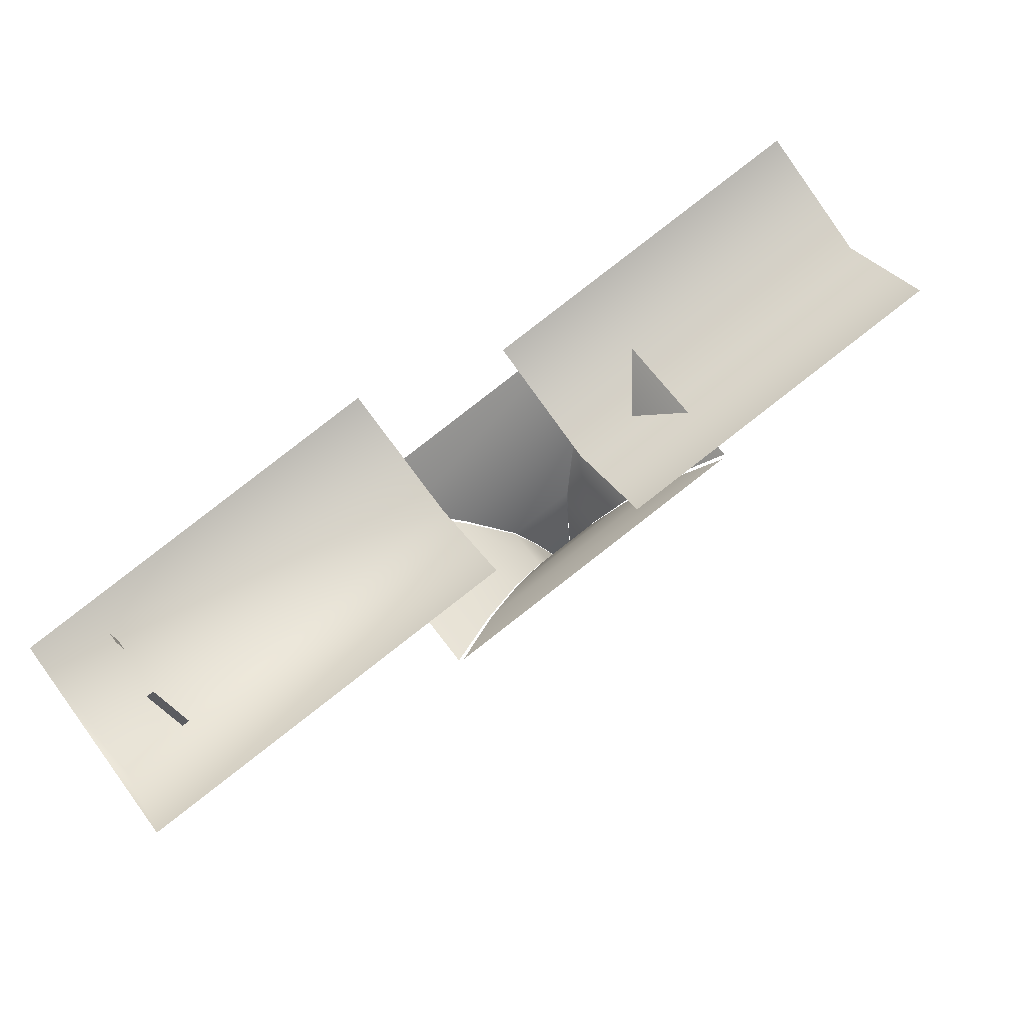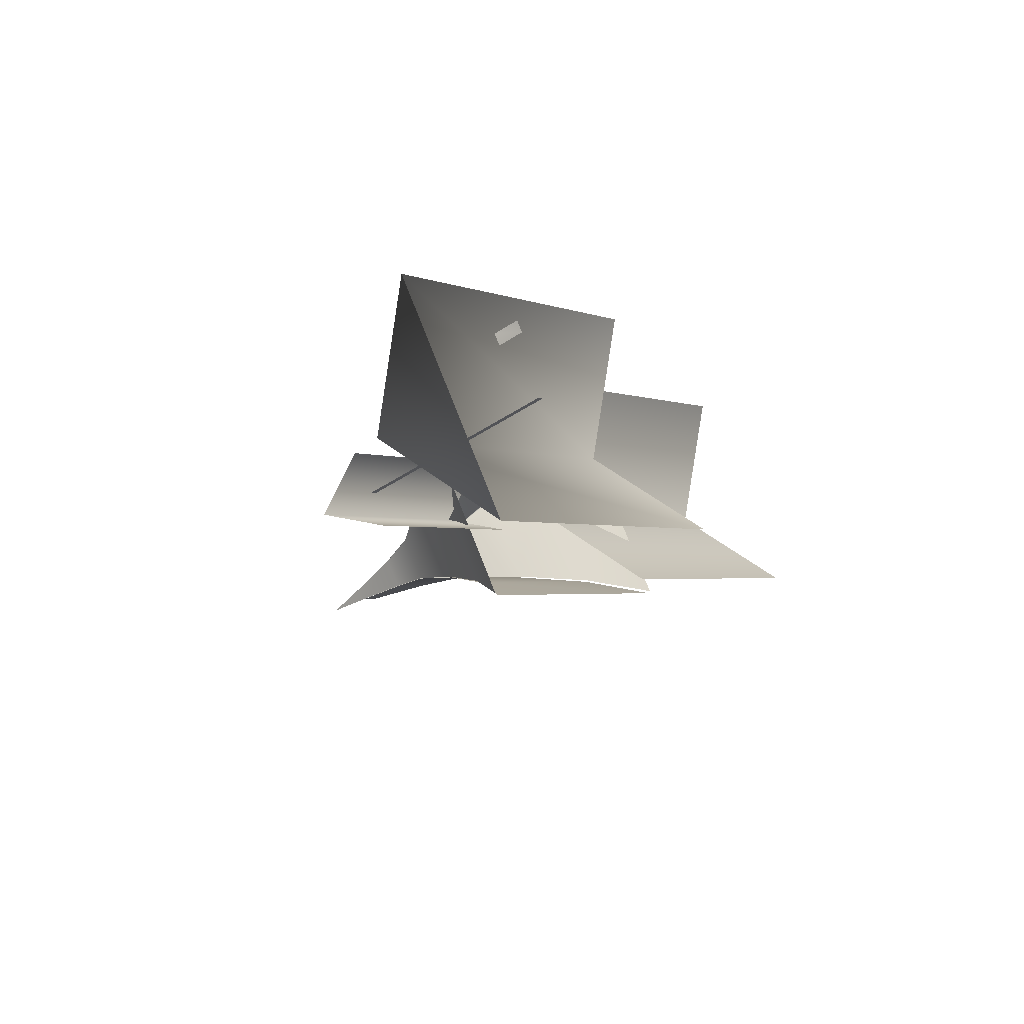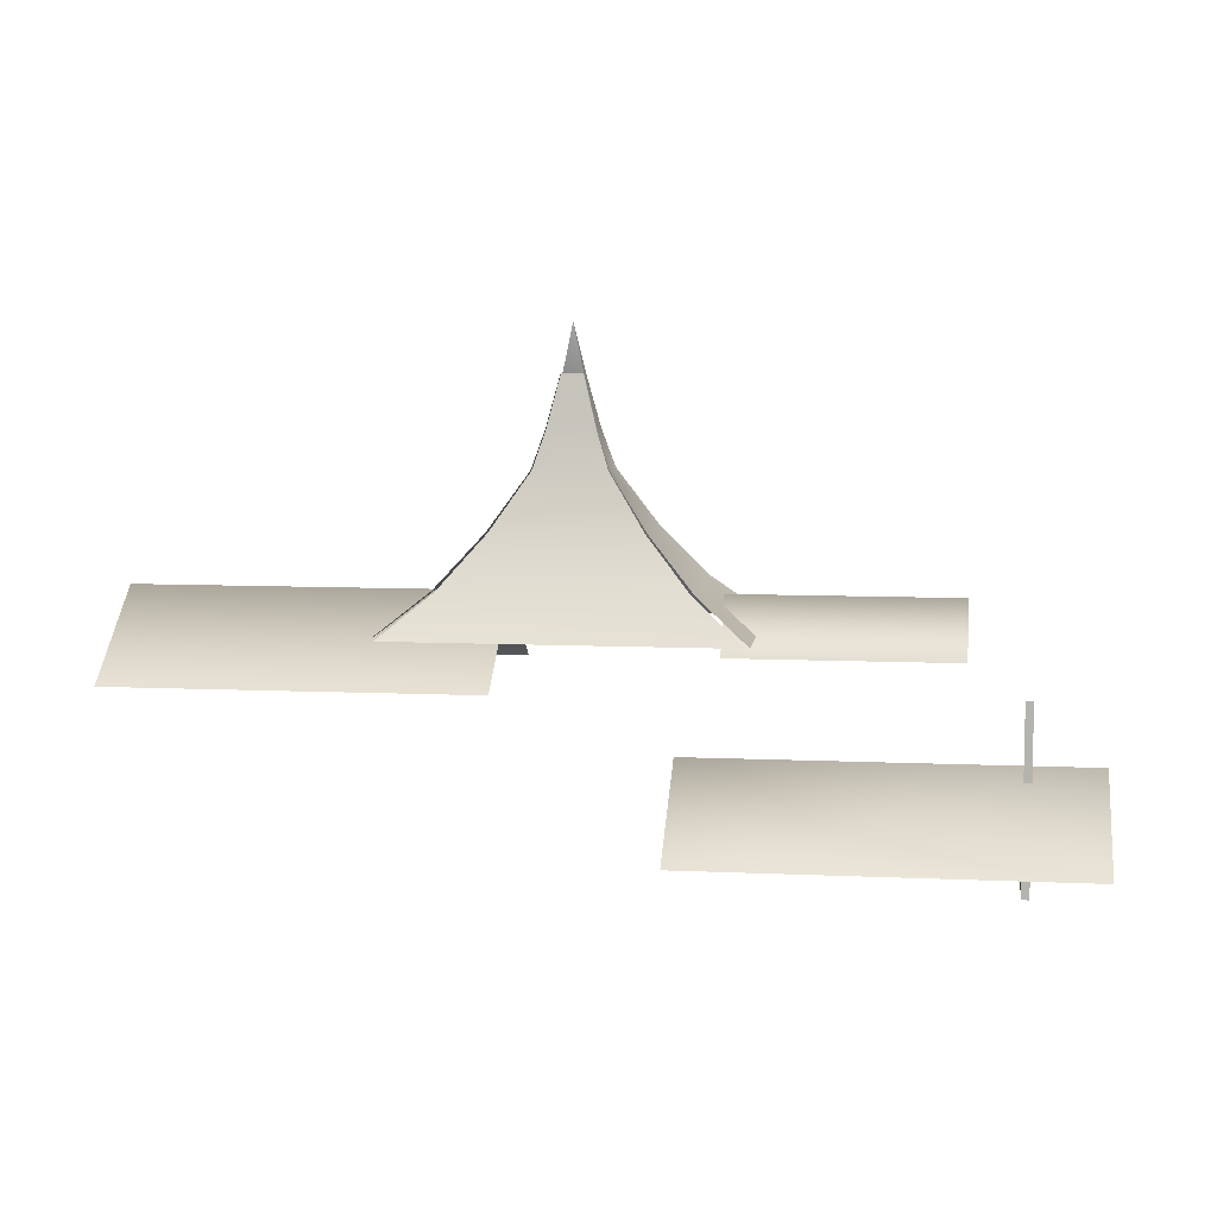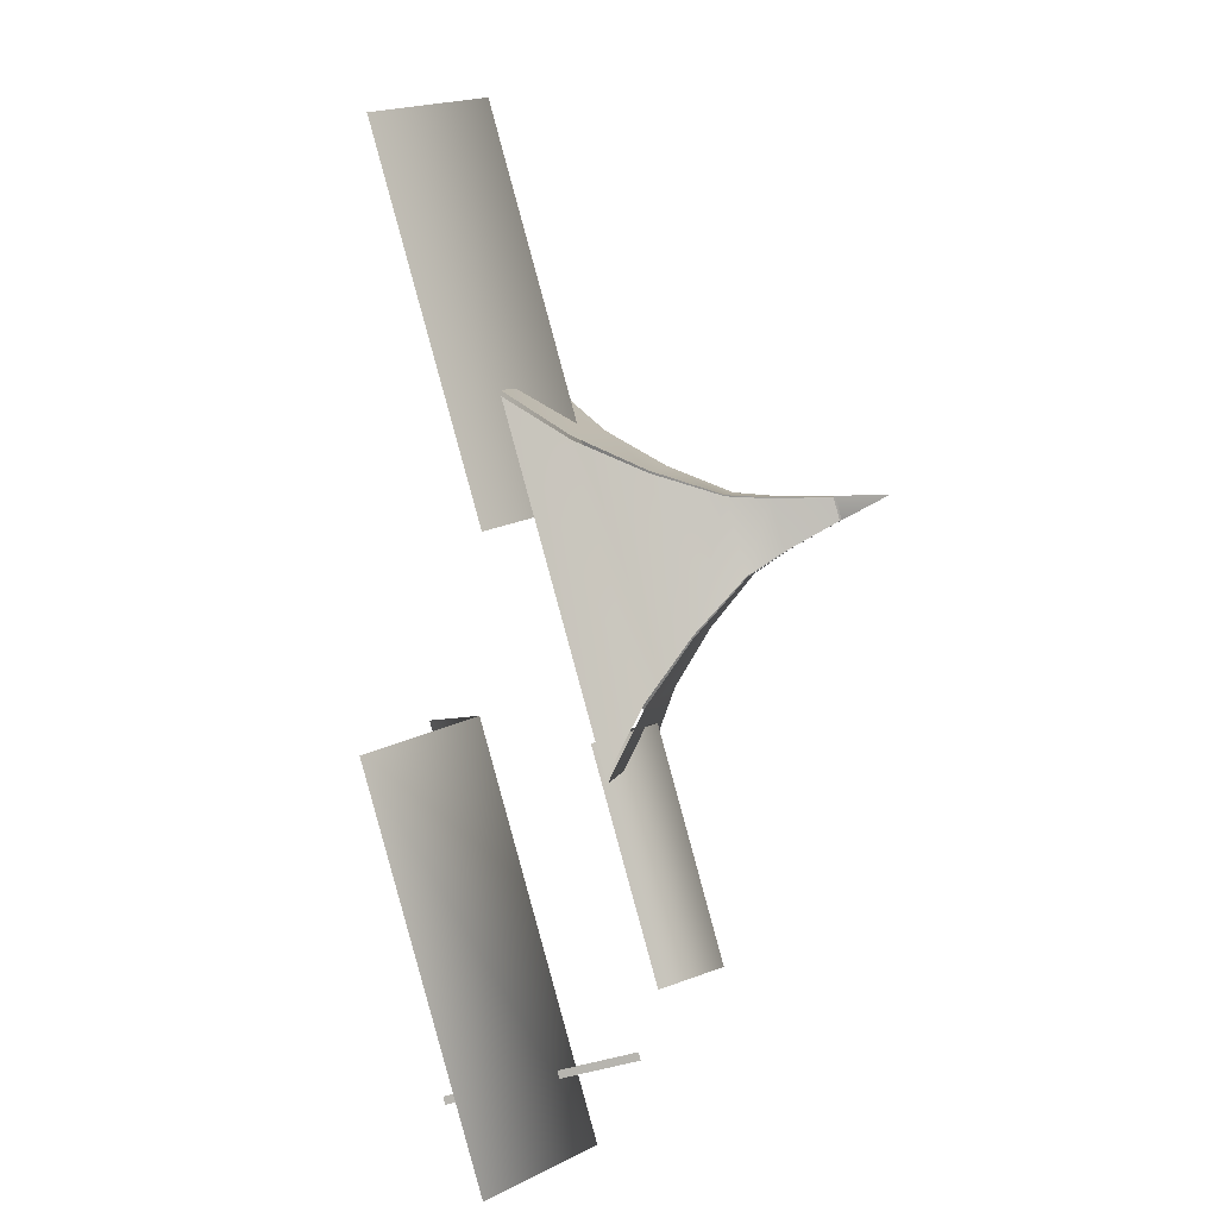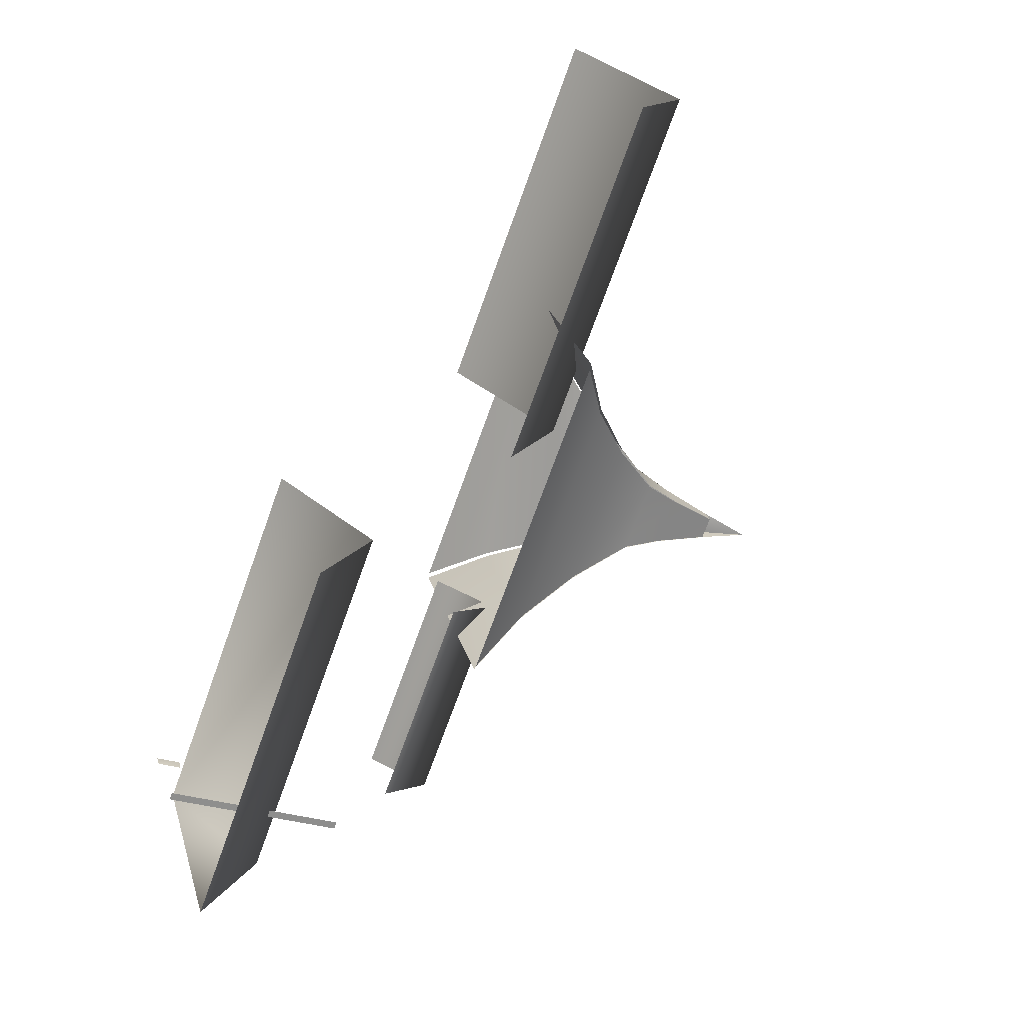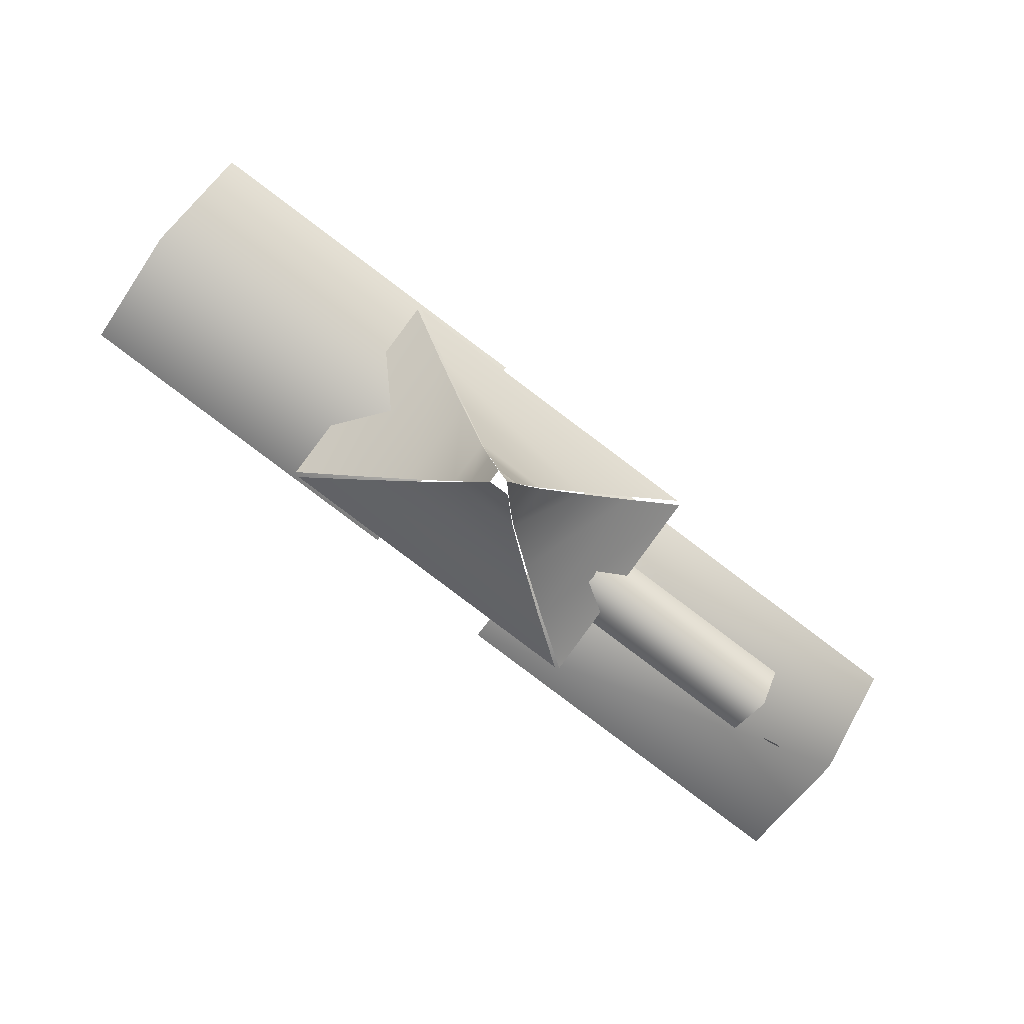
<metadata>
{"format":"obj","ext":"obj","renderer":"f3d","projection":"perspective","resolution":1024,"background":"white","views":[{"elev":-19.8,"azim":10.2,"up":"+Z"},{"elev":-44.8,"azim":-52.3,"up":"+Z"},{"elev":8.1,"azim":150.7,"up":"+Y"},{"elev":-49.6,"azim":109.1,"up":"+Z"},{"elev":-30.8,"azim":65.2,"up":"+Z"},{"elev":-0.8,"azim":176.0,"up":"+Z"}]}
</metadata>
<code>
o roof1
v 39.28 6.728 -40.59
v 39.51 6.728 -40.43
v 39.28 -0.05922 -40.59
v 39.51 -0.05922 -40.43
v 52.24 12.15 -27.31
v 51.65 14.17 -28.84
v 51.46 15.52 -29.35
v 50.61 17.41 -30.37
v 51.25 17.41 -29.89
v 51.08 19.16 -30.33
v 50.92 17.41 -30.77
v 50.72 15.52 -31.3
v 50.53 14.17 -31.8
v 49.97 12.15 -33.32
v 49.29 10.27 -35.14
v 45.96 10.27 -30.65
v 47.9 12.15 -30.53
v 49.52 14.17 -30.43
v 50.05 15.52 -30.4
v 50.62 17.41 -30.36
v 51.25 17.41 -29.89
v 51.47 15.52 -29.36
v 51.67 14.17 -28.86
v 52.27 12.15 -27.34
v 53 10.27 -25.5
v 45.9 10.27 -30.77
v 47.87 12.15 -30.6
v 49.5 14.17 -30.47
v 50.04 15.52 -30.42
v 50.61 17.41 -30.37
v 52.89 10.27 -25.5
v 52.21 12.15 -27.34
v 51.63 14.17 -28.86
v 51.45 15.52 -29.36
v 51.24 17.41 -29.89
v 56.26 10.27 -29.89
v 54.29 12.15 -30.06
v 52.66 14.17 -30.2
v 52.12 15.52 -30.24
v 51.55 17.41 -30.29
v 51.08 19.14 -30.33
v 56.18 10.27 -30.03
v 54.24 12.15 -30.14
v 52.64 14.17 -30.24
v 52.11 15.52 -30.27
v 51.54 17.41 -30.3
v 49.17 10.27 -35.17
v 49.9 12.15 -33.33
v 50.5 14.17 -31.81
v 50.7 15.52 -31.3
v 50.91 17.41 -30.77
v 51.08 19.14 -30.33
v 48.52 8.729 -37.24
v 58.4 8.729 -29.9
v 58.51 8.729 -29.7
v 53.83 8.729 -23.4
v 53.68 8.729 -23.39
v 43.73 8.729 -30.79
v 43.65 8.729 -30.96
v 48.34 8.729 -37.28
v 38.15 0.5981 -38.67
v 37.9 0.5981 -38.33
v 38.15 -0.2988 -38.67
v 37.9 -0.2988 -38.33
v 34.32 1.467 -38.17
v 46.06 1.467 -29.45
v 36.85 4.394 -41.57
v 48.58 4.394 -32.86
v 39.38 1.467 -44.98
v 51.11 1.467 -36.26
v 39.75 8.03 -37.52
v 46.33 8.03 -32.64
v 40.56 10.02 -38.61
v 47.14 10.02 -33.72
v 41.37 8.03 -39.7
v 47.95 8.03 -34.81
v 50.31 7.028 -25.51
v 61.08 7.028 -17.51
v 52.84 9.956 -28.91
v 63.6 9.956 -20.91
v 55.36 7.028 -32.32
v 66.13 7.028 -24.32
f 1 2 4 3
f 63 64 62 61
f 65 66 68 67
f 67 68 70 69
f 69 65 67
f 71 72 74 73
f 73 74 76 75
f 77 78 80 79
f 79 80 82 81
f 25 36 37 24
f 24 37 38 23
f 23 38 39 22
f 22 39 40 21
f 8 20 35 9 41 10 52
f 17 16 31 32
f 18 17 32 33
f 19 18 33 34
f 20 19 34 35
f 6 23 22 7
f 5 24 23 6
f 33 32 5 6
f 34 33 6 7
f 43 42 15 14
f 44 43 14 13
f 45 44 13 12
f 46 45 12 11
f 48 47 26 27
f 49 48 27 28
f 50 49 28 29
f 51 50 29 30
f 52 51 30 8
f 54 53 15 42
f 56 55 36 25
f 16 58 57 31
f 47 60 59 26

</code>
